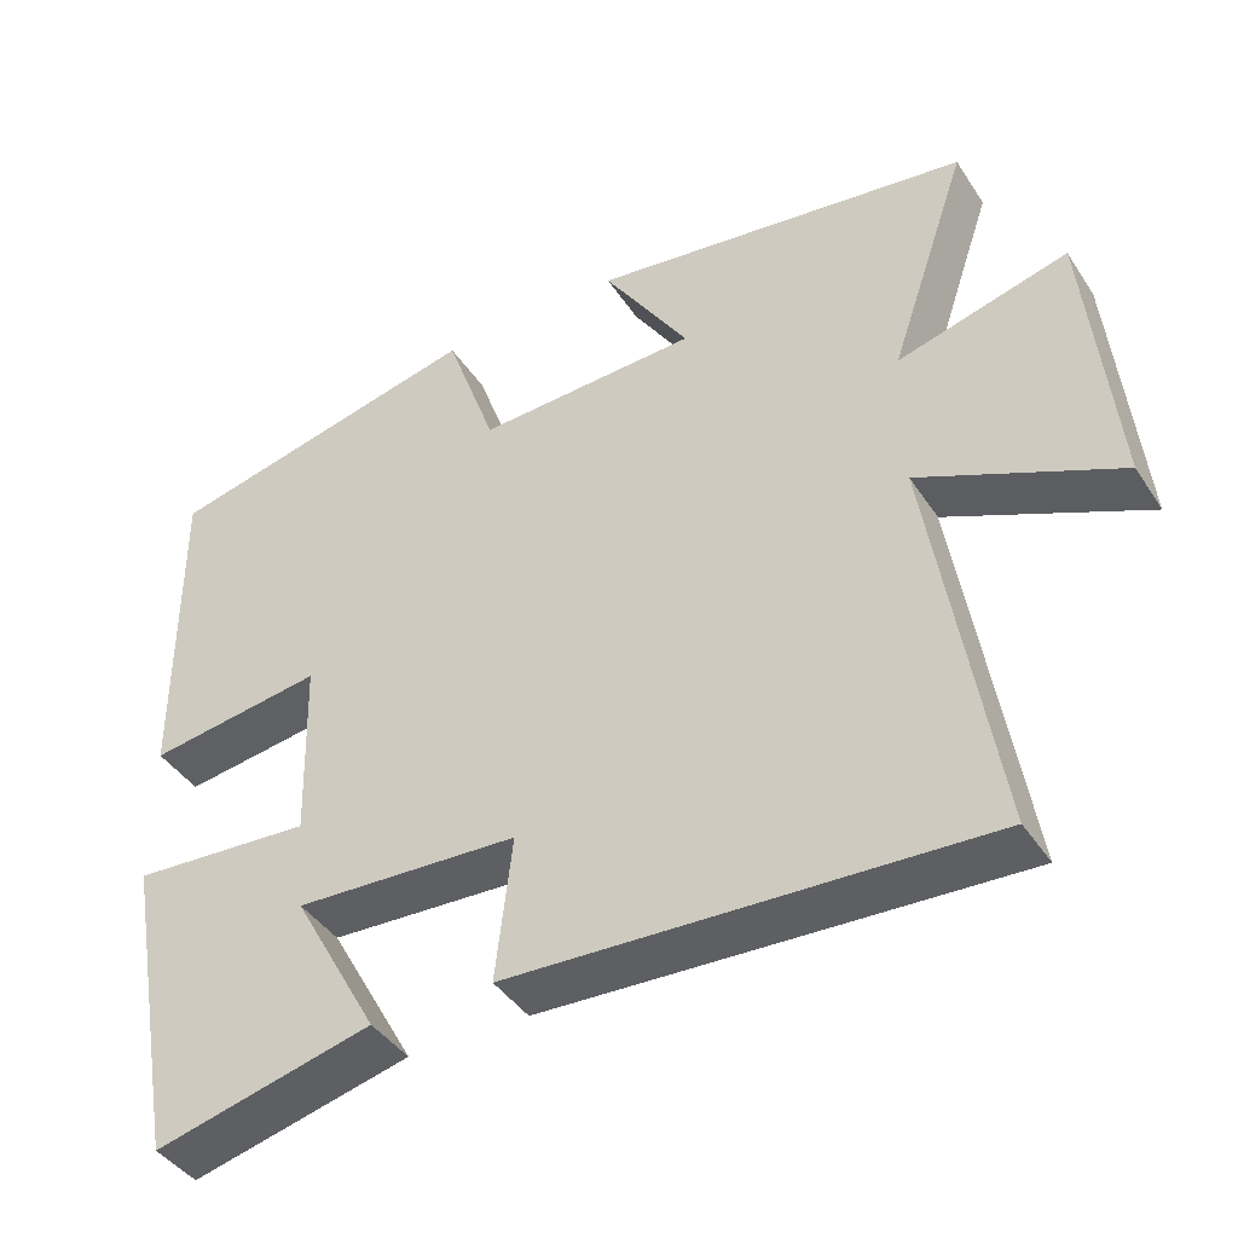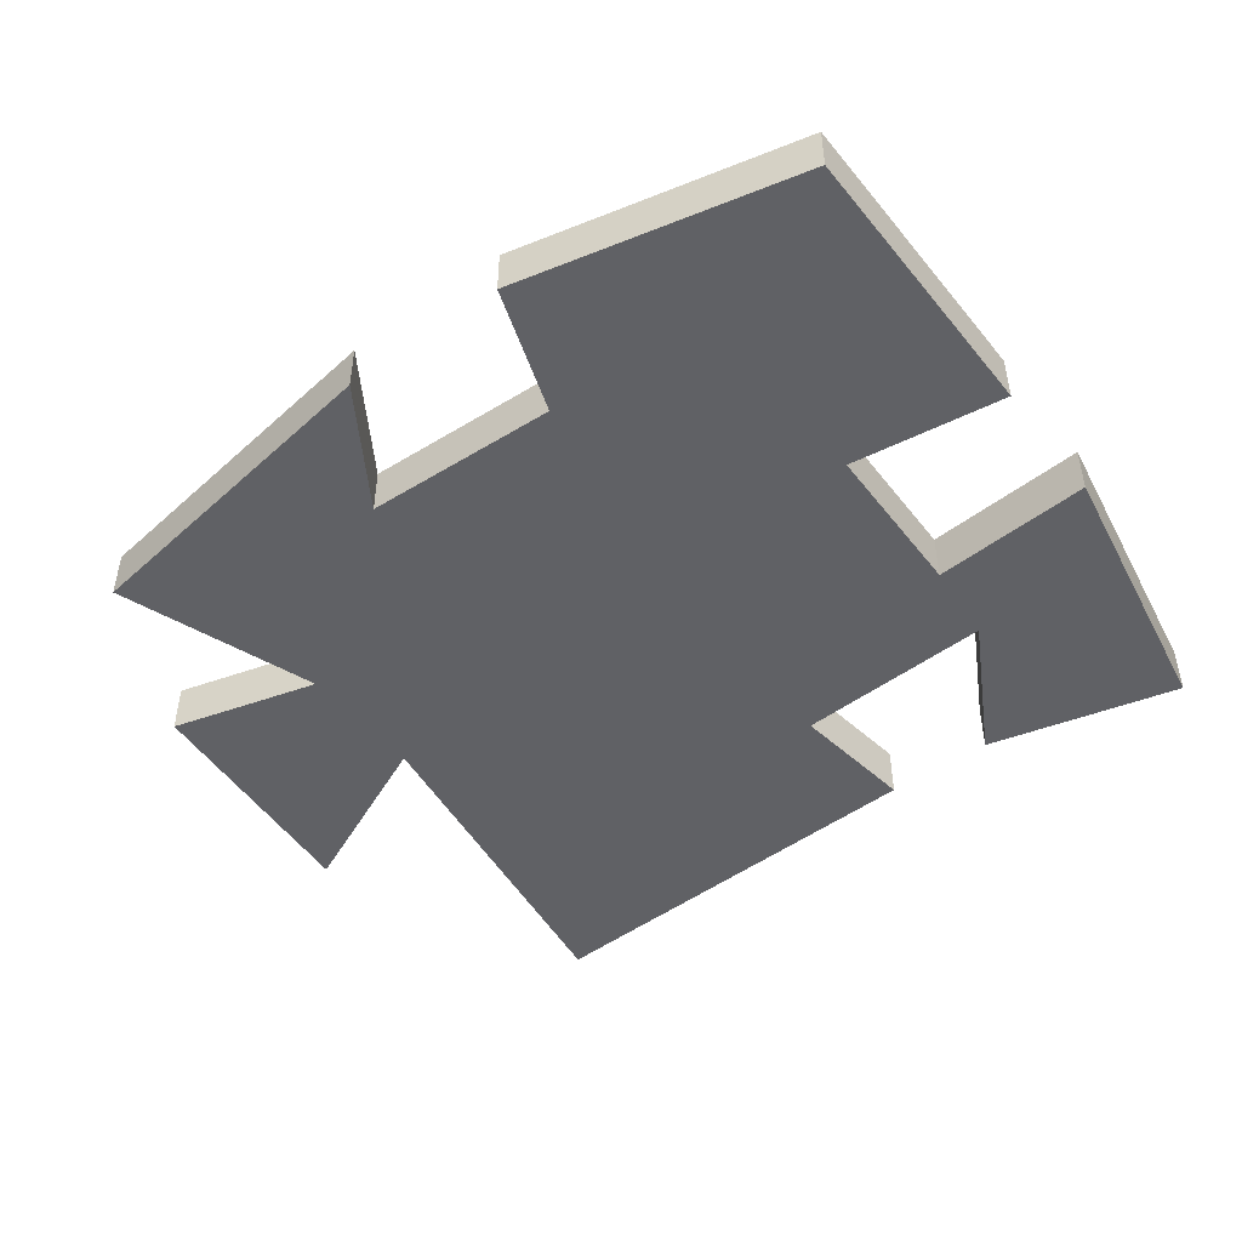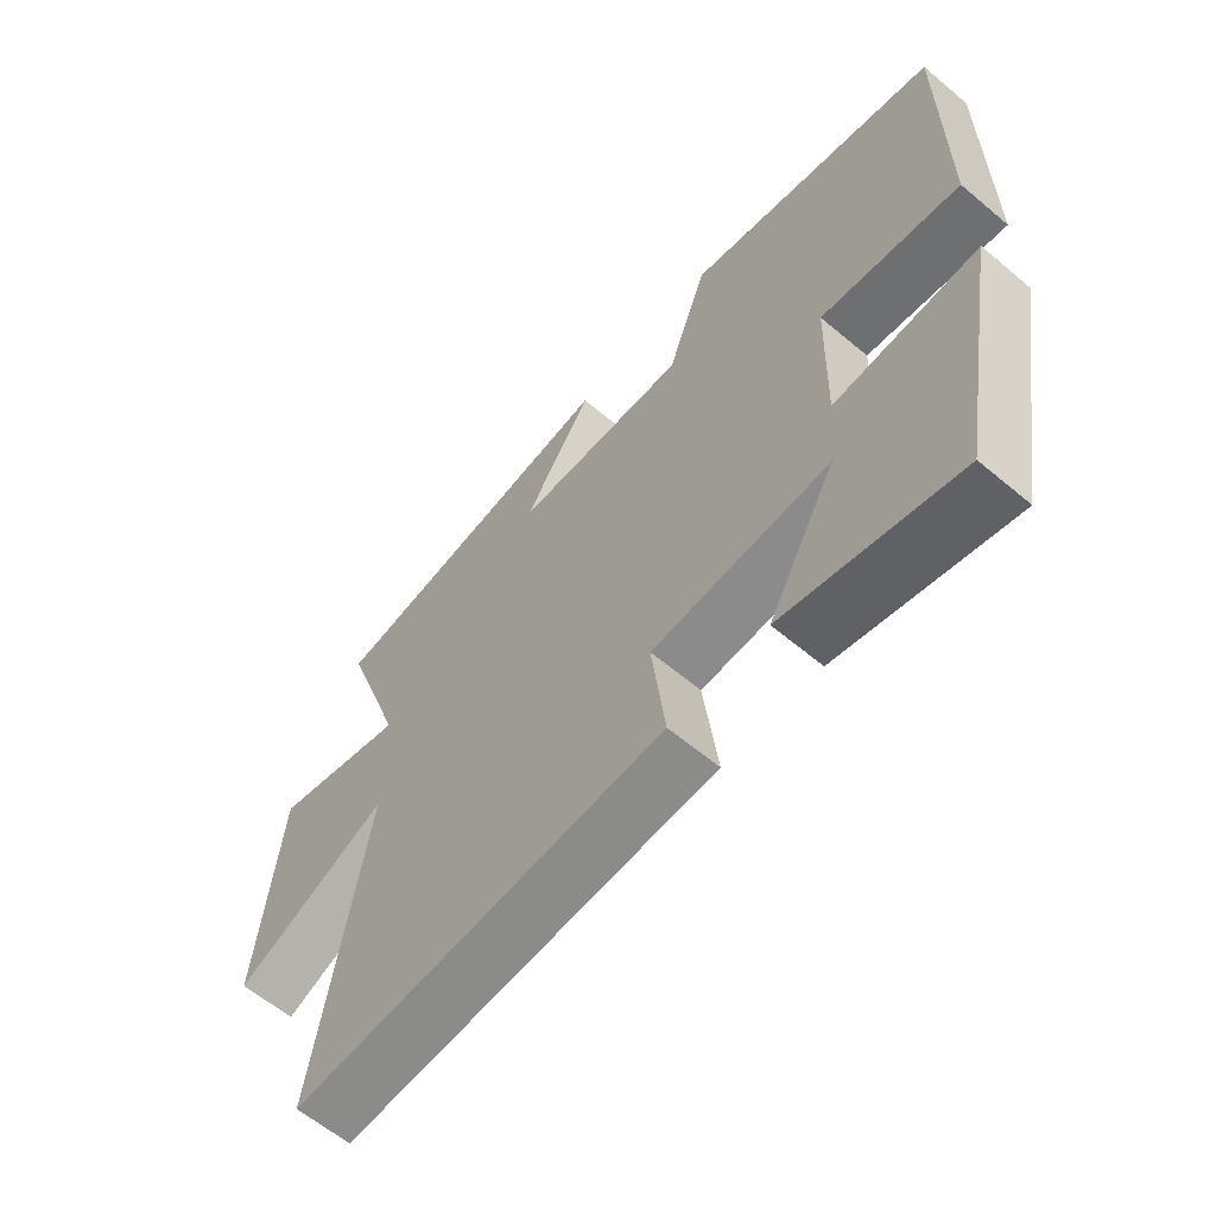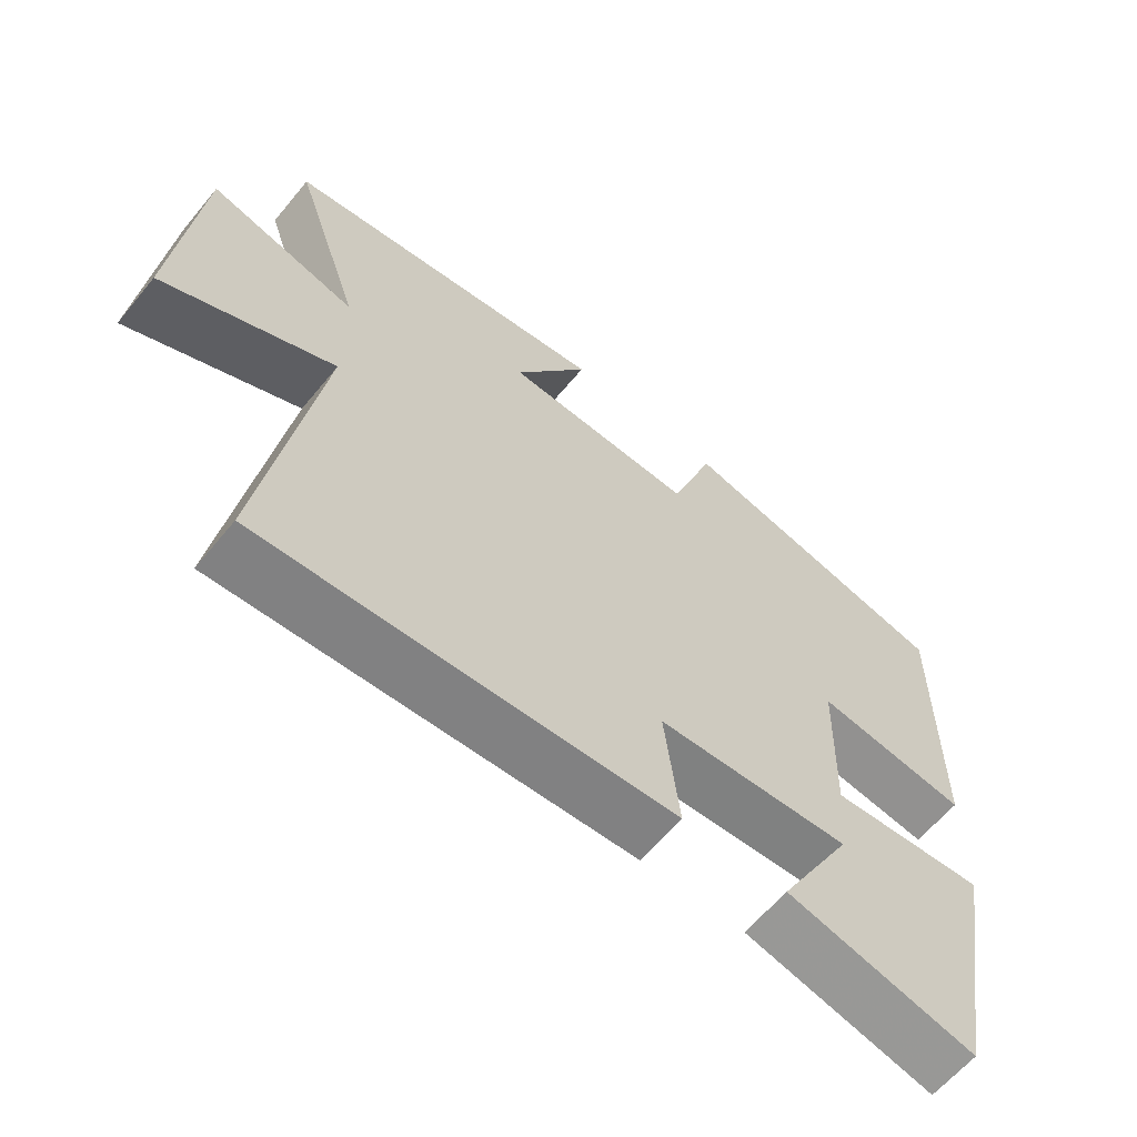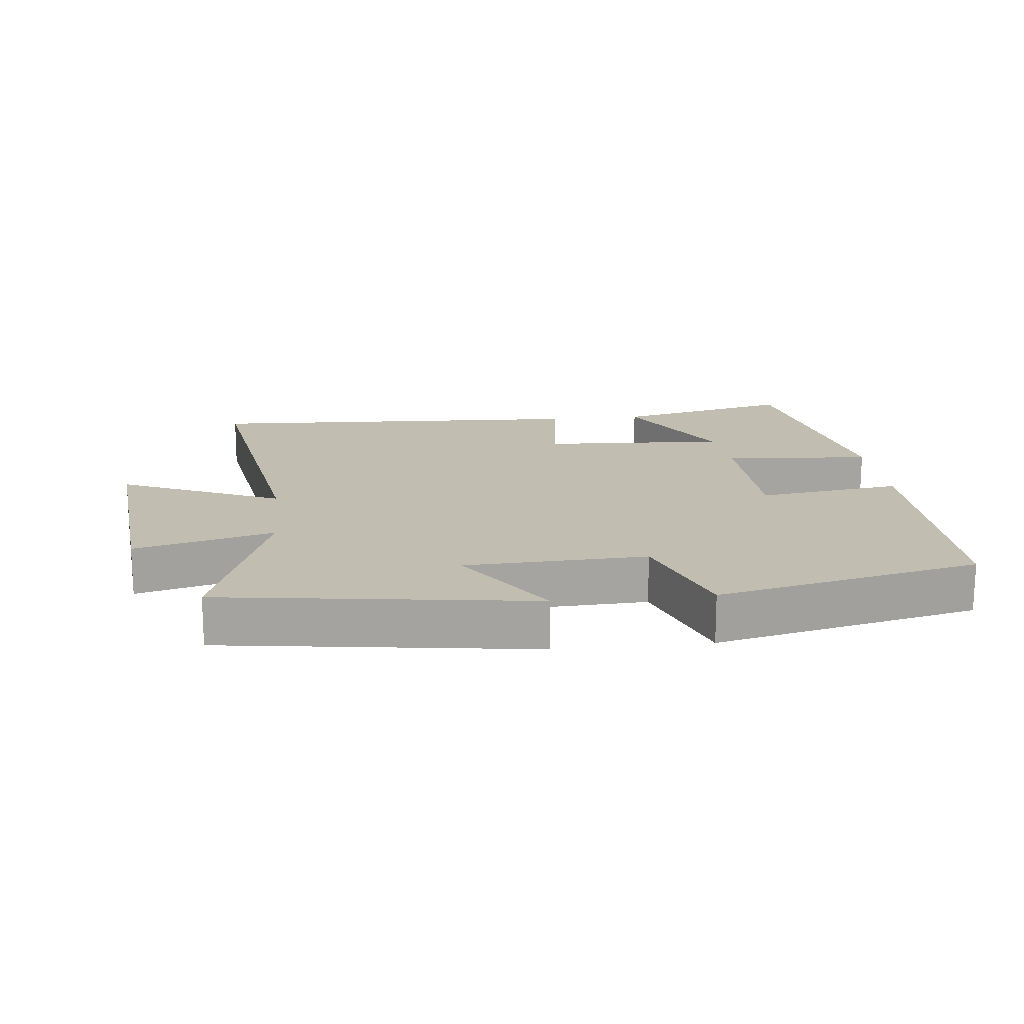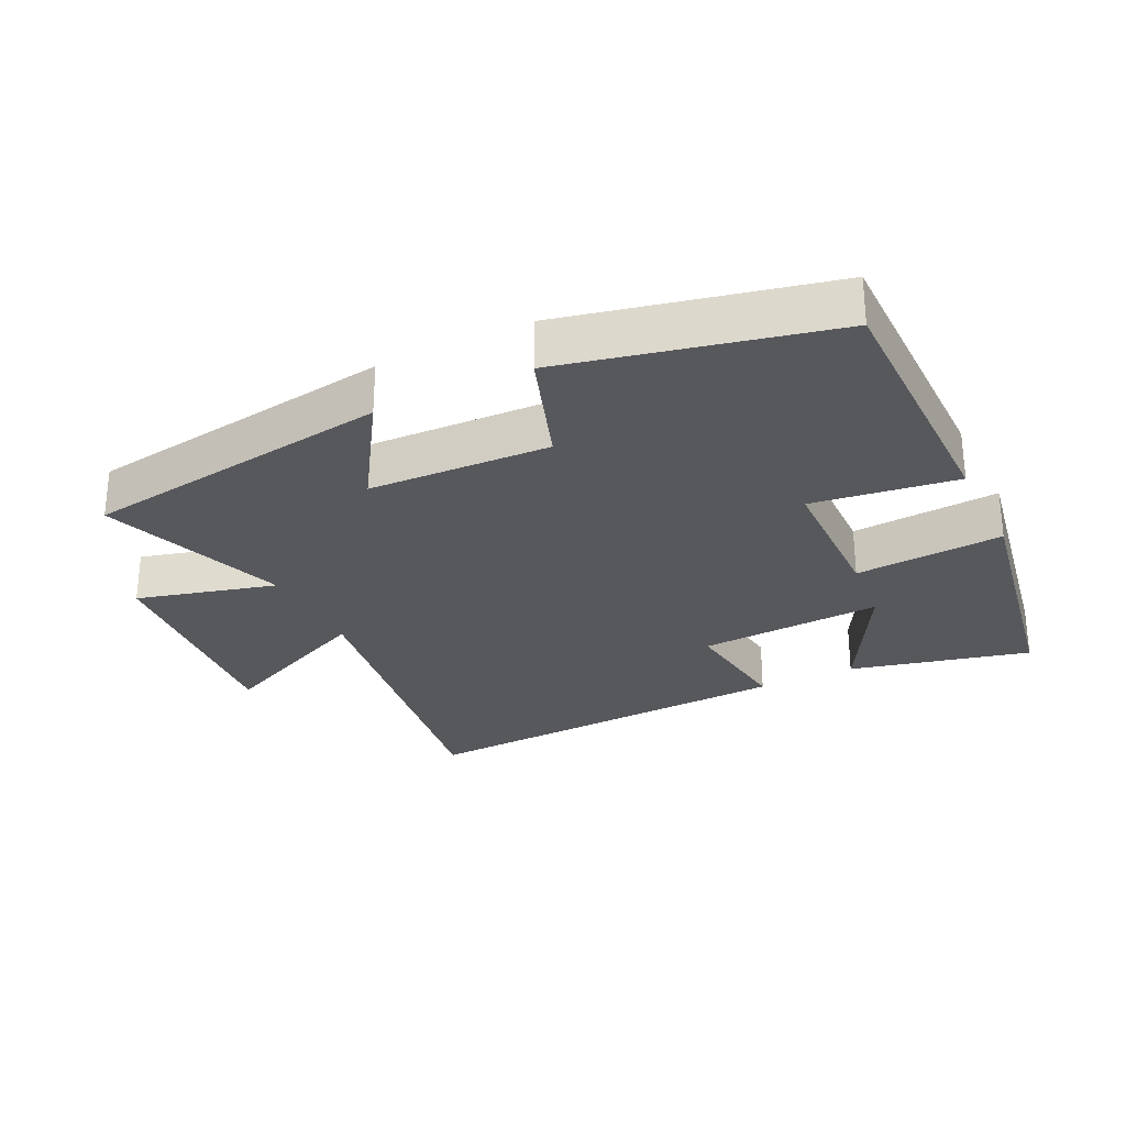
<metadata>
{"format":"obj","ext":"obj","renderer":"f3d","projection":"perspective","resolution":1024,"background":"white","views":[{"elev":-41.9,"azim":-149.4,"up":"+Z"},{"elev":-47.1,"azim":37.3,"up":"+Y"},{"elev":-61.5,"azim":49.5,"up":"+Z"},{"elev":-61.9,"azim":-39.4,"up":"+Z"},{"elev":16.9,"azim":-6.1,"up":"+Y"},{"elev":-27.9,"azim":26.4,"up":"+Y"}]}
</metadata>
<code>
v -0.597 0.07 0.434
v -0.126 0.07 0.5
v -0.233 0.07 0.335
v 0.041 0.07 0.323
v 0.104 0.07 0.5
v 0.502 0.07 0.408
v 0.5 0.07 0.002
v 0.282 0.07 0.033
v 0.276 0.07 -0.193
v 0.5 0.07 -0.178
v 0.429 0.07 -0.567
v 0.158 0.07 -0.5
v 0.265 0.07 -0.308
v -0.013 0.07 -0.322
v 0.008 0.07 -0.5
v -0.579 0.07 -0.527
v -0.5 0.07 -0.032
v -0.744 0.07 -0.141
v -0.71 0.07 0.207
v -0.5 0.07 0.15
v -0.597 0 0.434
v -0.126 0 0.5
v -0.233 0 0.335
v 0.041 0 0.323
v 0.104 0 0.5
v 0.502 0 0.408
v 0.5 0 0.002
v 0.282 0 0.033
v 0.276 0 -0.193
v 0.5 0 -0.178
v 0.429 0 -0.567
v 0.158 0 -0.5
v 0.265 0 -0.308
v -0.013 0 -0.322
v 0.008 0 -0.5
v -0.579 0 -0.527
v -0.5 0 -0.032
v -0.744 0 -0.141
v -0.71 0 0.207
v -0.5 0 0.15
f 17 18 19 20
f 14 15 16 17
f 13 14 17 20
f 10 11 12 13
f 9 10 13
f 8 9 13 20
f 4 5 6 7
f 3 4 7 8
f 20 1 2 3
f 3 8 20
f 40 39 38 37
f 37 36 35 34
f 40 37 34 33
f 33 32 31 30
f 33 30 29
f 40 33 29 28
f 27 26 25 24
f 28 27 24 23
f 23 22 21 40
f 40 28 23
f 1 21 22 2
f 2 22 23 3
f 3 23 24 4
f 4 24 25 5
f 5 25 26 6
f 6 26 27 7
f 7 27 28 8
f 8 28 29 9
f 9 29 30 10
f 10 30 31 11
f 11 31 32 12
f 12 32 33 13
f 13 33 34 14
f 14 34 35 15
f 15 35 36 16
f 16 36 37 17
f 17 37 38 18
f 18 38 39 19
f 19 39 40 20
f 20 40 21 1

</code>
